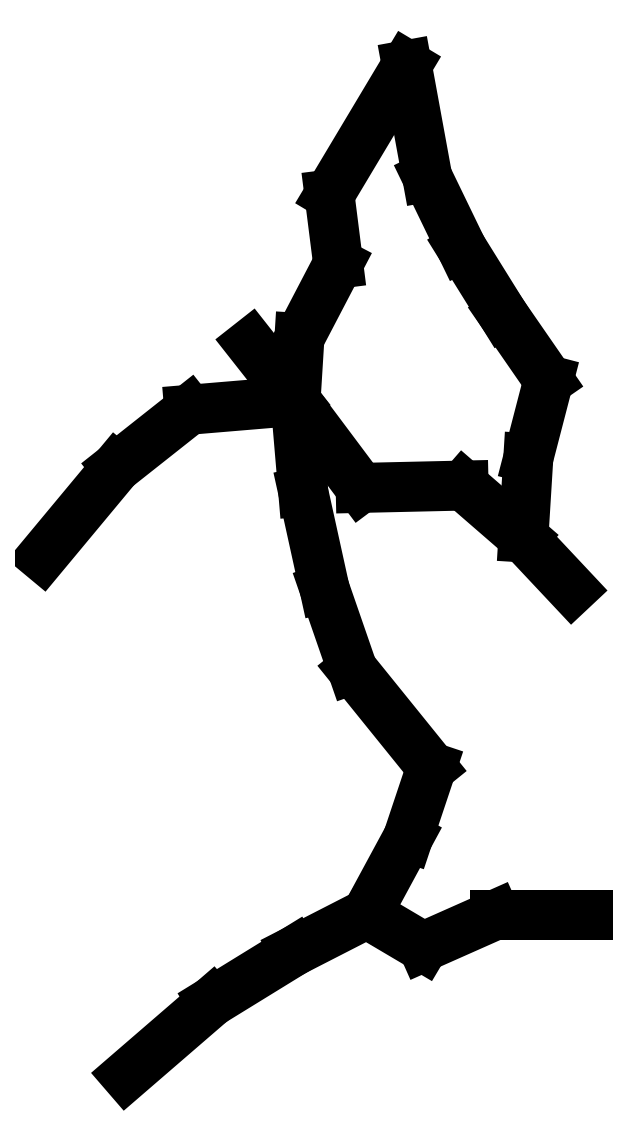
<metadata>
{"format":"dxf","ext":"dxf","renderer":"ezdxf+matplotlib","layout":"modelspace","background":"white","min_lineweight":24,"dpi":150}
</metadata>
<code>
0
SECTION
2
ENTITIES
0
LINE
8
0
10
243.9
20
-92.1
30
0
11
227.7
21
-92.1
31
0
0
LINE
8
0
10
227.7
20
-92.1
30
0
11
215.1
21
-97.68
31
0
0
LINE
8
0
10
215.1
20
-97.68
30
0
11
205.3
21
-91.86
31
0
0
LINE
8
0
10
192.5
20
-98.39
30
0
11
205.3
21
-91.86
31
0
0
LINE
8
0
10
192.5
20
-98.39
30
0
11
178.1
21
-107.2
31
0
0
LINE
8
0
10
178.1
20
-107.2
30
0
11
163.2
21
-120.2
31
0
0
LINE
8
0
10
205.3
20
-91.86
30
0
11
212.5
21
-78.56
31
0
0
LINE
8
0
10
212.5
20
-78.56
30
0
11
216.6
21
-66.25
31
0
0
LINE
8
0
10
202.8
20
-49.14
30
0
11
216.6
21
-66.25
31
0
0
LINE
8
0
10
197.8
20
-34.97
30
0
11
202.8
21
-49.14
31
0
0
LINE
8
0
10
194.1
20
-18.03
30
0
11
197.8
21
-34.97
31
0
0
LINE
8
0
10
192.8
20
-2.141
30
0
11
194.1
21
-18.03
31
0
0
LINE
8
0
10
204.2
20
-17.37
30
0
11
192.8
21
-2.141
31
0
0
LINE
8
0
10
222.2
20
-16.96
30
0
11
204.2
21
-17.37
31
0
0
LINE
8
0
10
222.2
20
-16.96
30
0
11
232.6
21
-26.04
31
0
0
LINE
8
0
10
232.6
20
-26.04
30
0
11
241.2
21
-35.13
31
0
0
LINE
8
0
10
233.5
20
-12.17
30
0
11
232.6
21
-26.04
31
0
0
LINE
8
0
10
237
20
1.478
30
0
11
233.5
21
-12.17
31
0
0
LINE
8
0
10
237
20
1.478
30
0
11
229
21
13.1
31
0
0
LINE
8
0
10
229
20
13.1
30
0
11
221.8
21
24.66
31
0
0
LINE
8
0
10
221.8
20
24.66
30
0
11
215.8
21
37.06
31
0
0
LINE
8
0
10
200.2
20
21.87
30
0
11
198.7
21
33.95
31
0
0
LINE
8
0
10
193.5
20
8.873
30
0
11
200.2
21
21.87
31
0
0
LINE
8
0
10
192.8
20
-2.141
30
0
11
193.5
21
8.873
31
0
0
LINE
8
0
10
184.9
20
7.88
30
0
11
192.8
21
-2.141
31
0
0
LINE
8
0
10
174.2
20
-3.701
30
0
11
192.8
21
-2.141
31
0
0
LINE
8
0
10
161.4
20
-13.8
30
0
11
174.2
21
-3.701
31
0
0
LINE
8
0
10
161.4
20
-13.8
30
0
11
148.5
21
-29.37
31
0
0
LINE
8
0
10
198.7
20
33.95
30
0
11
212.2
21
56.6
31
0
0
LINE
8
0
10
215.8
20
37.06
30
0
11
212.2
21
56.6
31
0
0
ENDSEC
0
EOF

</code>
